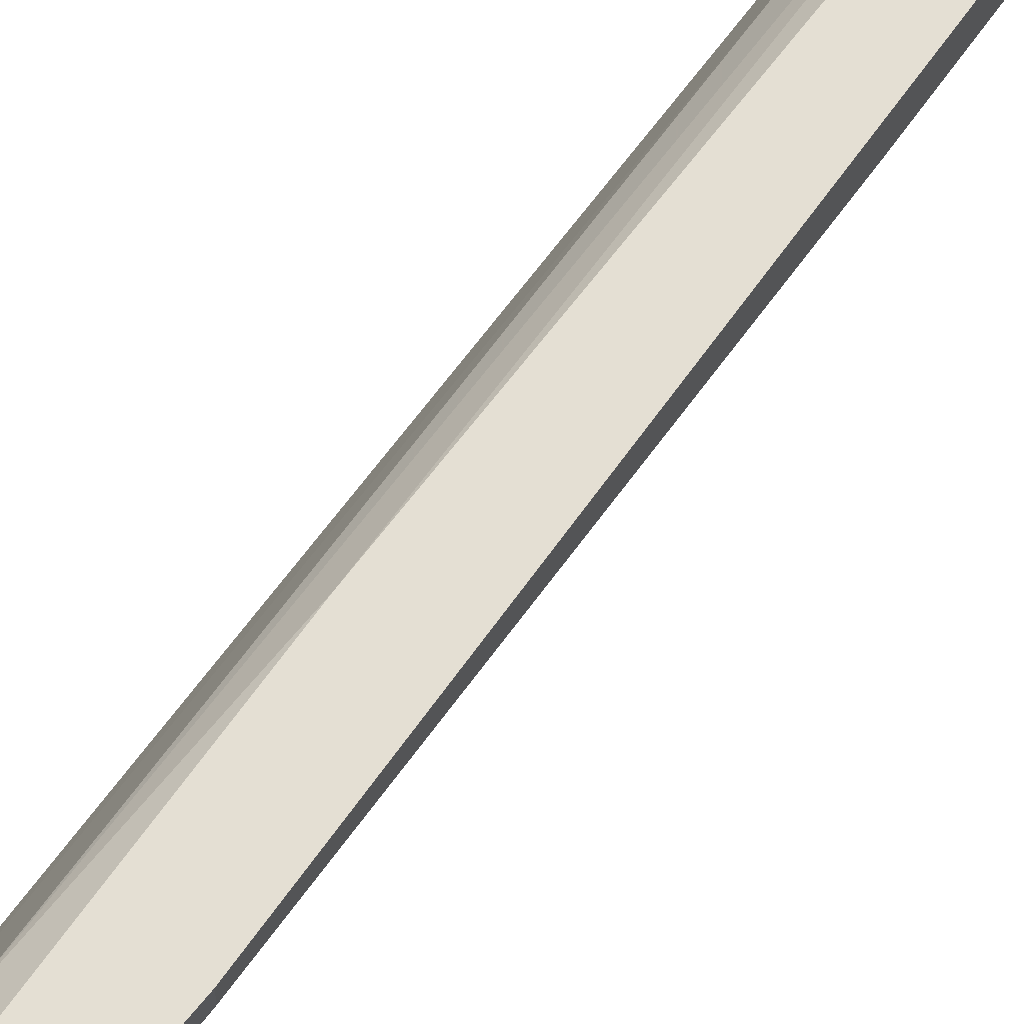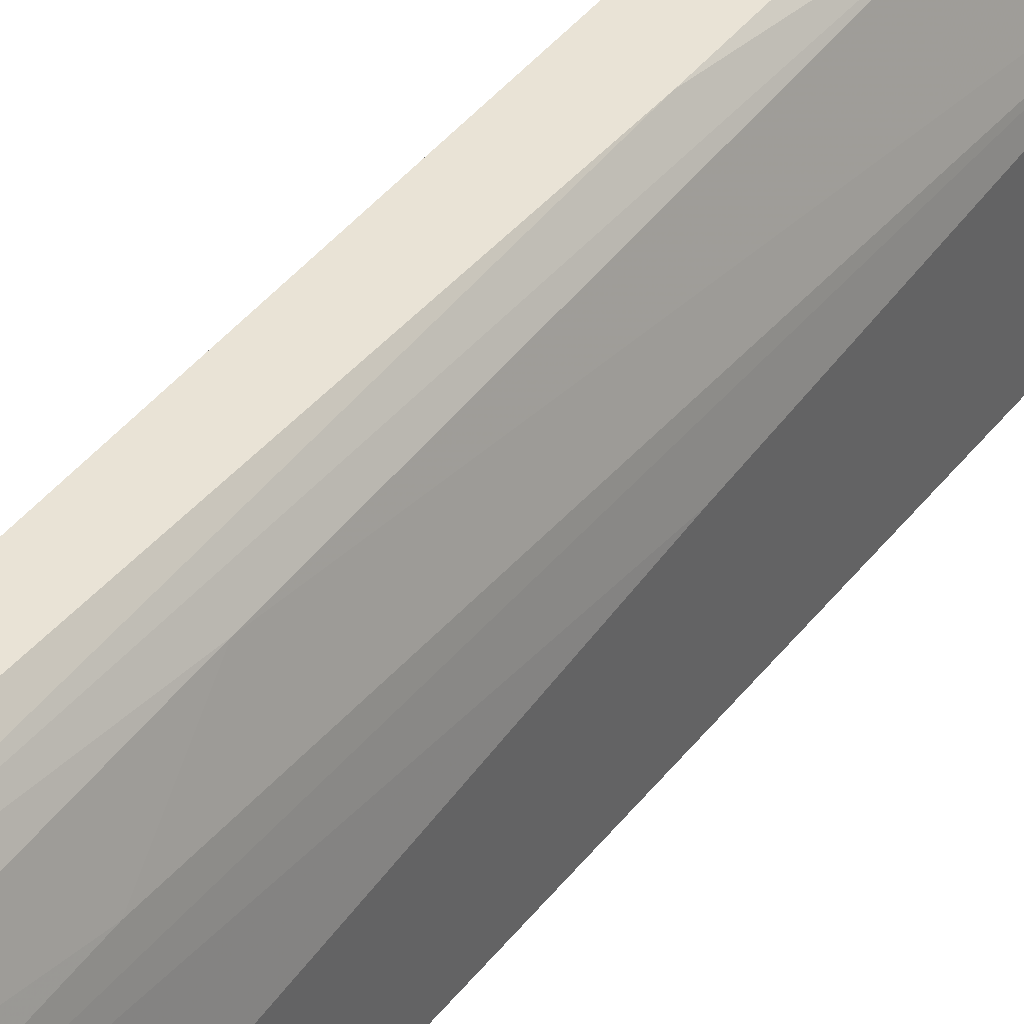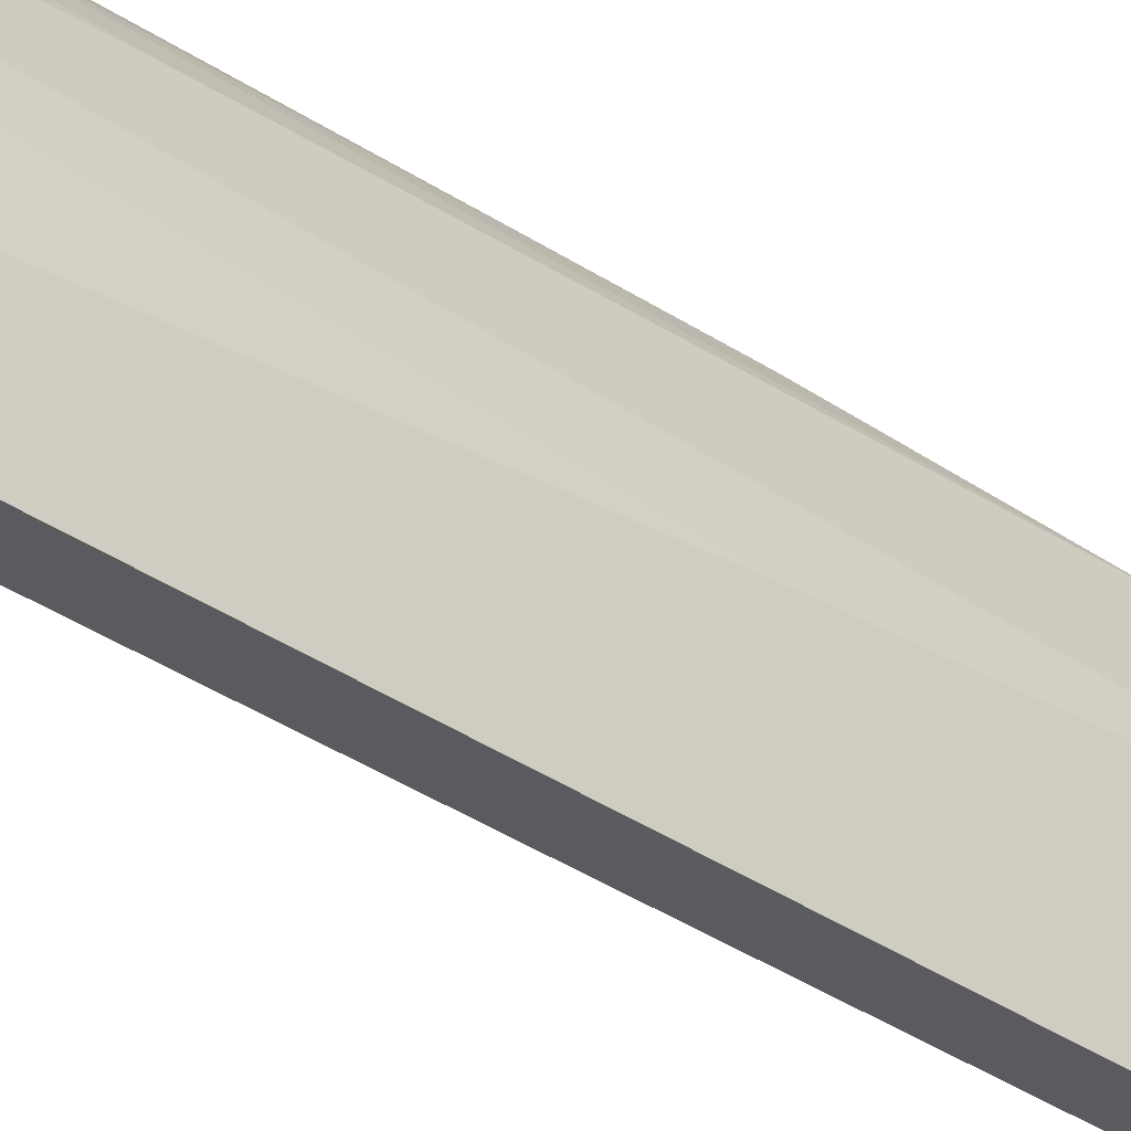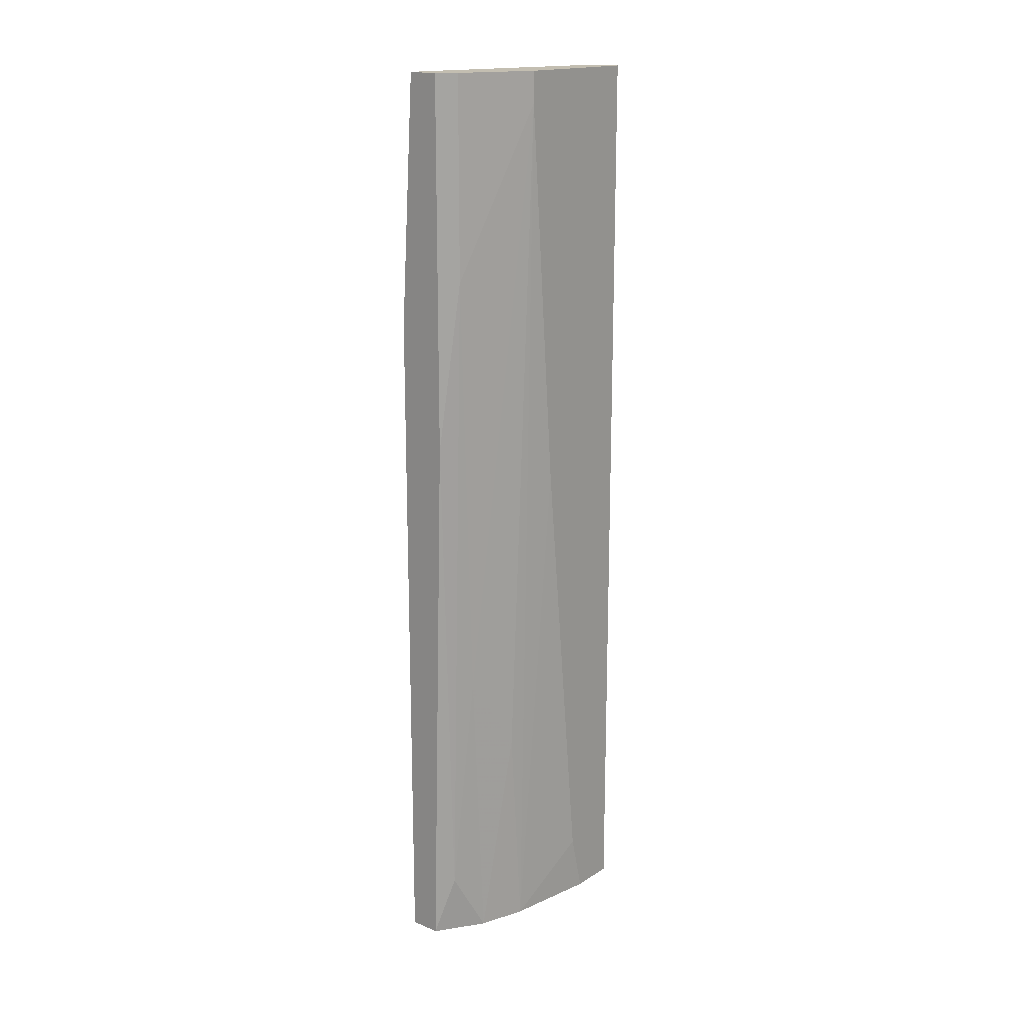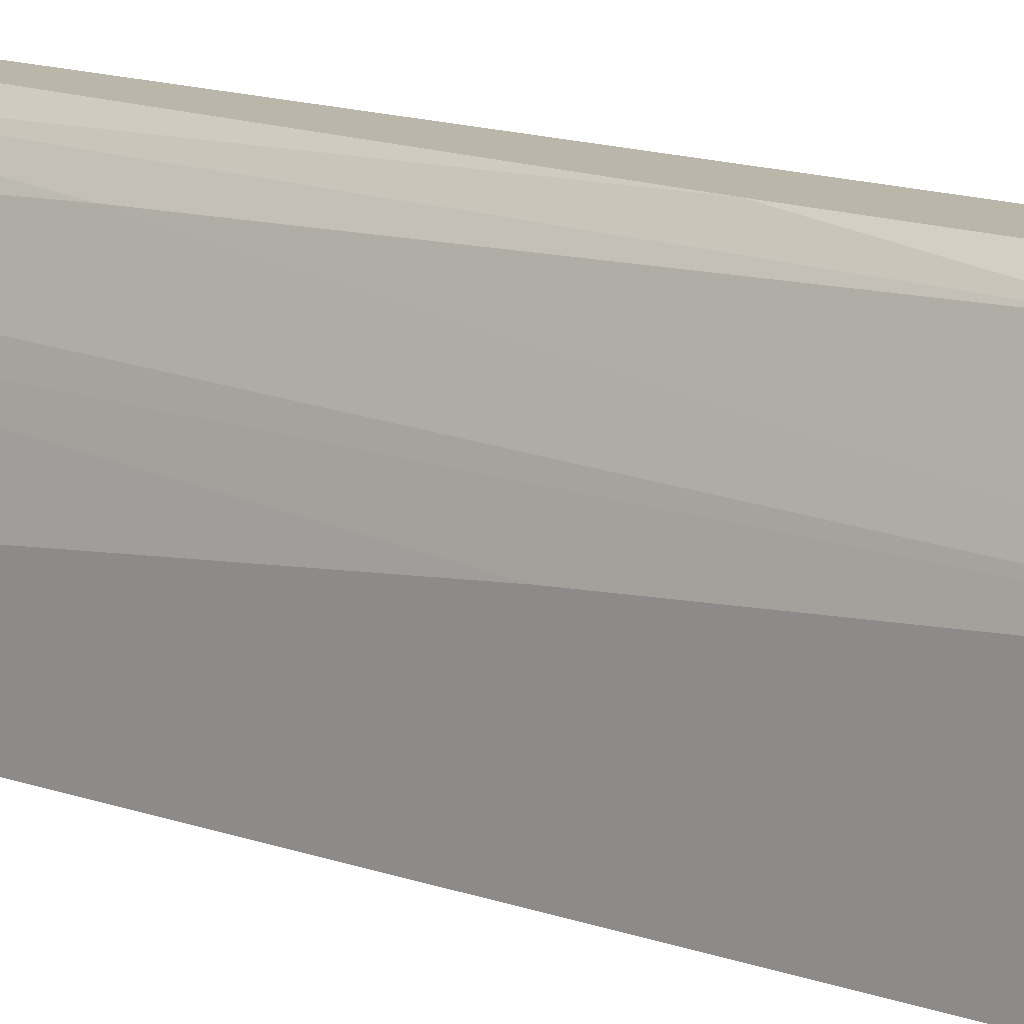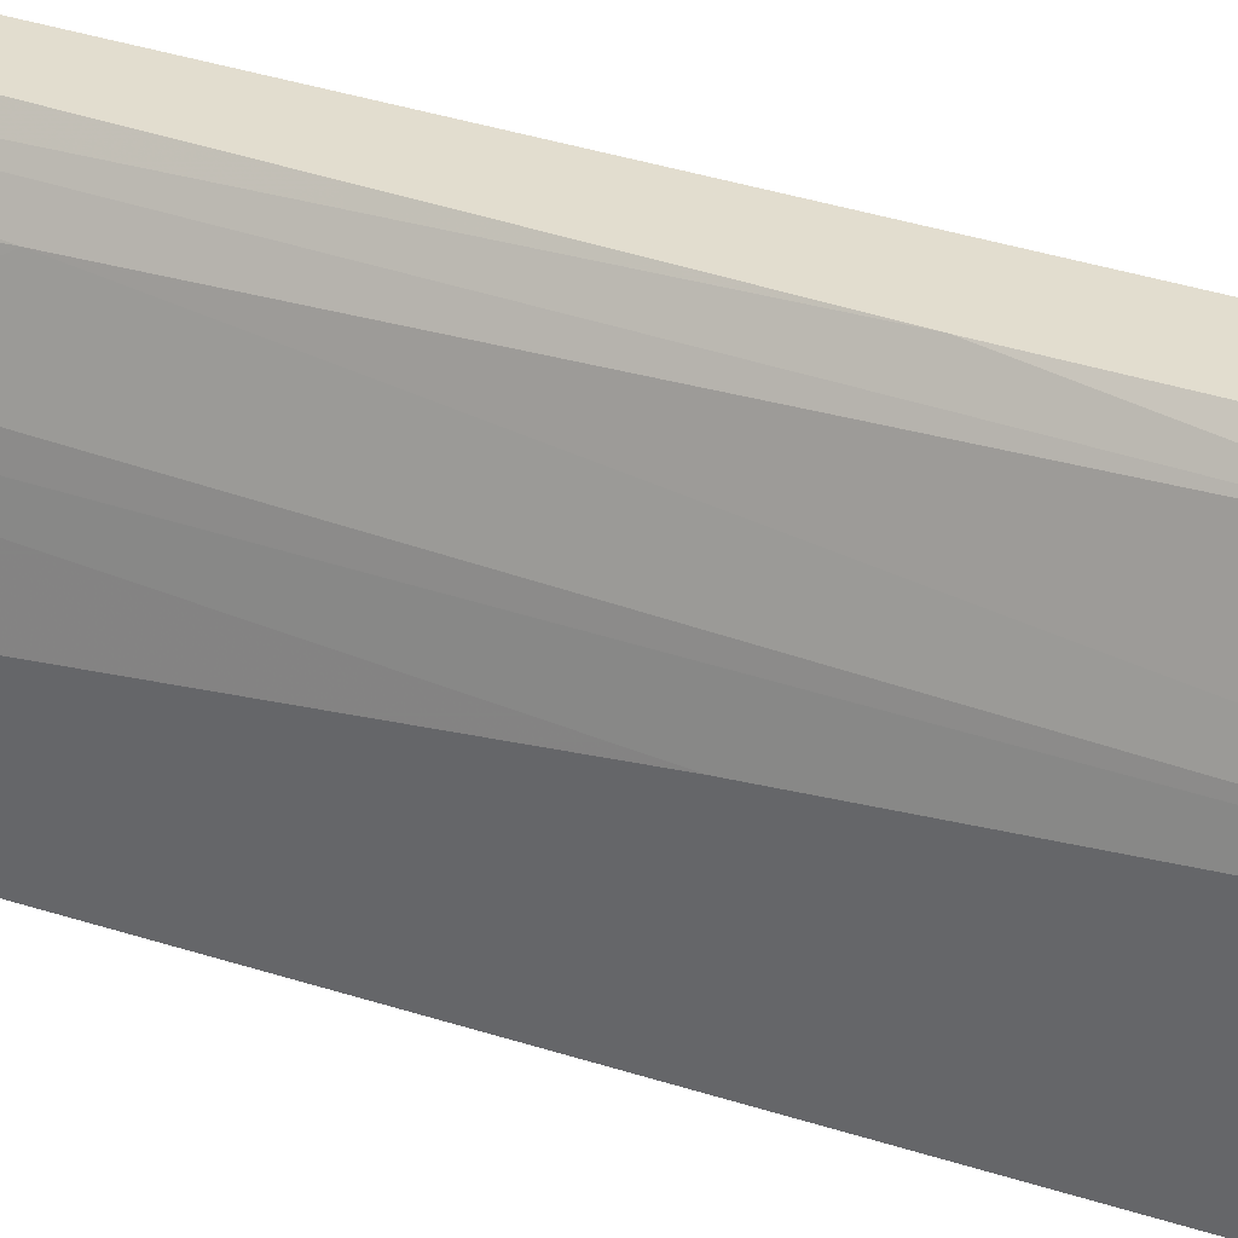
<metadata>
{"format":"obj","ext":"obj","renderer":"f3d","projection":"perspective","resolution":1024,"background":"white","views":[{"elev":66.7,"azim":35.5,"up":"+Y"},{"elev":42.3,"azim":-145.4,"up":"+Y"},{"elev":-33.4,"azim":-134.1,"up":"+Y"},{"elev":17.2,"azim":-140.9,"up":"+Z"},{"elev":13.8,"azim":-50.8,"up":"+Y"},{"elev":35.0,"azim":-66.2,"up":"+Y"}]}
</metadata>
<code>
v -0.04158 0.000612 -0.0469
v -0.04158 -0.005196 0.06922
v -0.04158 -0.005196 -0.0469
v -0.04158 0.008352 0.01695
v -0.04158 0.01222 0.06534
v -0.04158 0.01222 0.06922
v -0.04158 0.002547 -0.03915
v -0.03771 0.02189 0.04405
v -0.03771 0.02189 0.06922
v -0.03771 -0.005196 0.06922
v -0.03771 -0.005196 -0.0469
v -0.03771 0.01996 -0.01012
v -0.03771 0.01802 -0.0469
v -0.03578 0.02189 -0.03915
v -0.03578 0.02383 0.02276
v -0.03578 0.02383 0.06922
v -0.03384 0.02383 -0.0469
v -0.02997 0.02189 0.03824
v -0.02997 0.01996 -0.006245
v -0.02997 0.01996 -0.0469
v -0.02997 0.02383 0.03824
v -0.02997 0.02383 -0.0469
v -0.03965 0.01415 -0.0198
v -0.03965 0.01222 -0.0469
v -0.03191 0.02189 0.06922
v -0.03191 0.02383 0.06922
f 12 23 5
f 3 1 20
f 1 3 6
f 6 10 26
f 20 1 13
f 3 20 11
f 20 10 11
f 10 3 11
f 3 10 2
f 6 3 2
f 10 6 2
f 15 26 22
f 20 13 22
f 18 20 22
f 6 26 9
f 15 22 17
f 22 13 17
f 13 1 24
f 10 20 19
f 20 18 19
f 18 10 19
f 26 15 16
f 15 9 16
f 9 26 16
f 26 10 25
f 10 18 25
f 18 26 25
f 26 18 21
f 22 26 21
f 18 22 21
f 1 6 4
f 9 15 8
f 6 9 8
f 13 24 23
f 12 13 23
f 15 17 14
f 17 13 14
f 13 12 14
f 8 15 14
f 12 8 14
f 24 1 7
f 1 4 7
f 4 24 7
f 4 6 5
f 24 4 5
f 6 8 5
f 8 12 5
f 23 24 5

</code>
